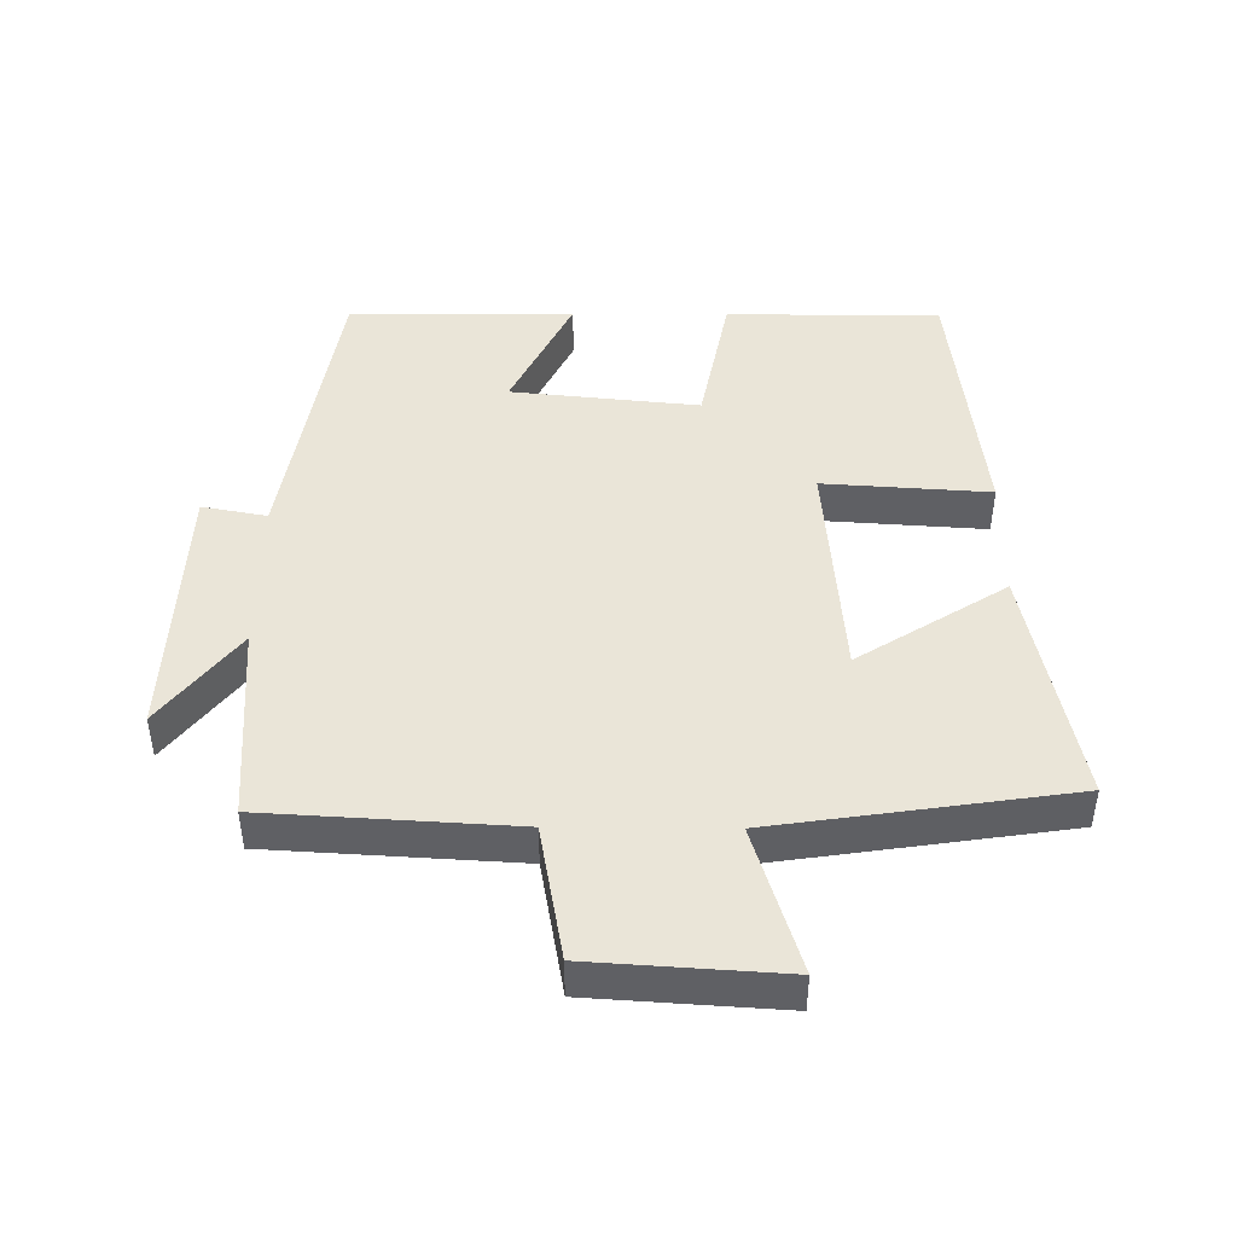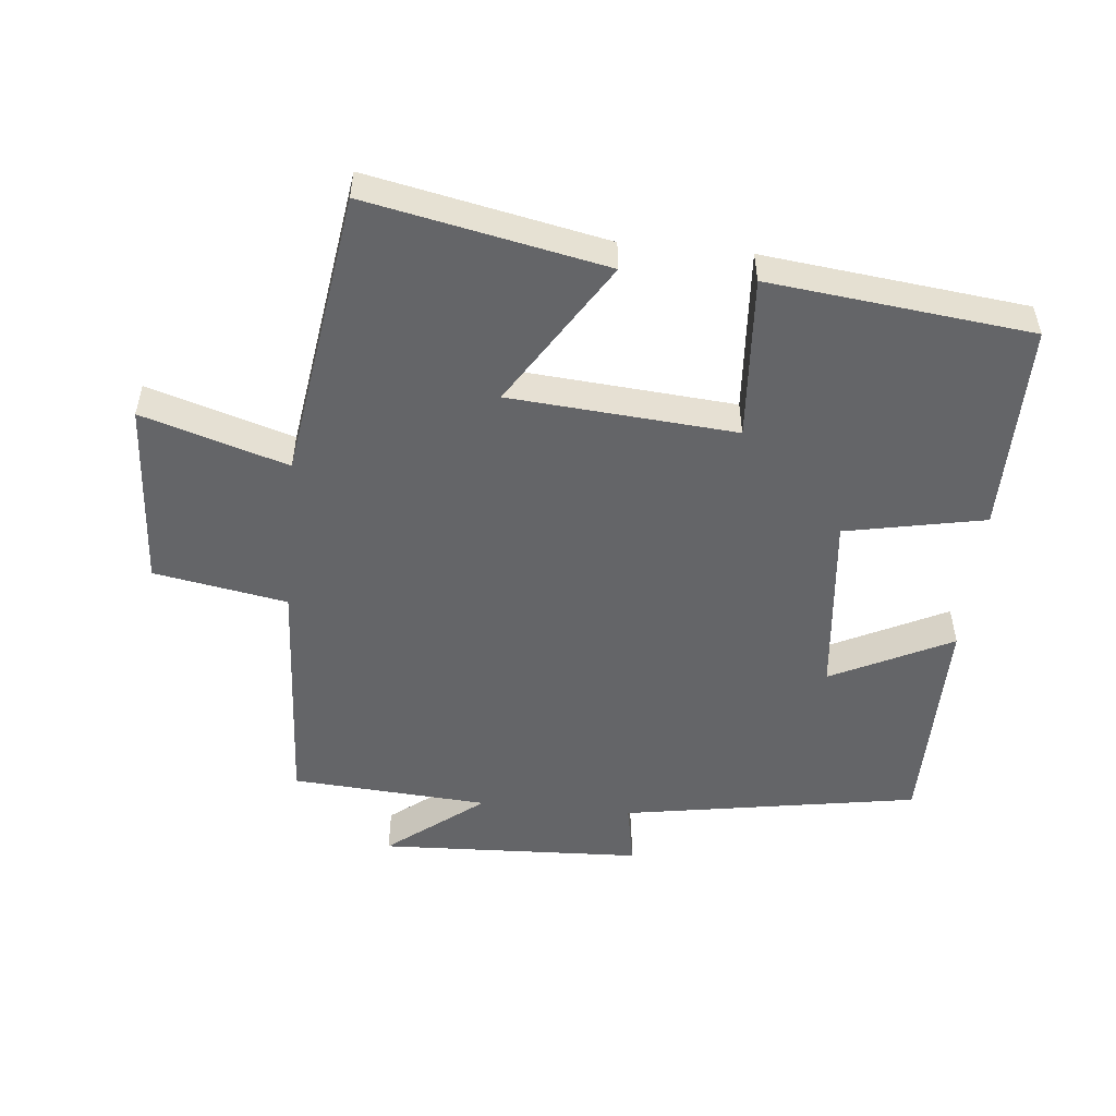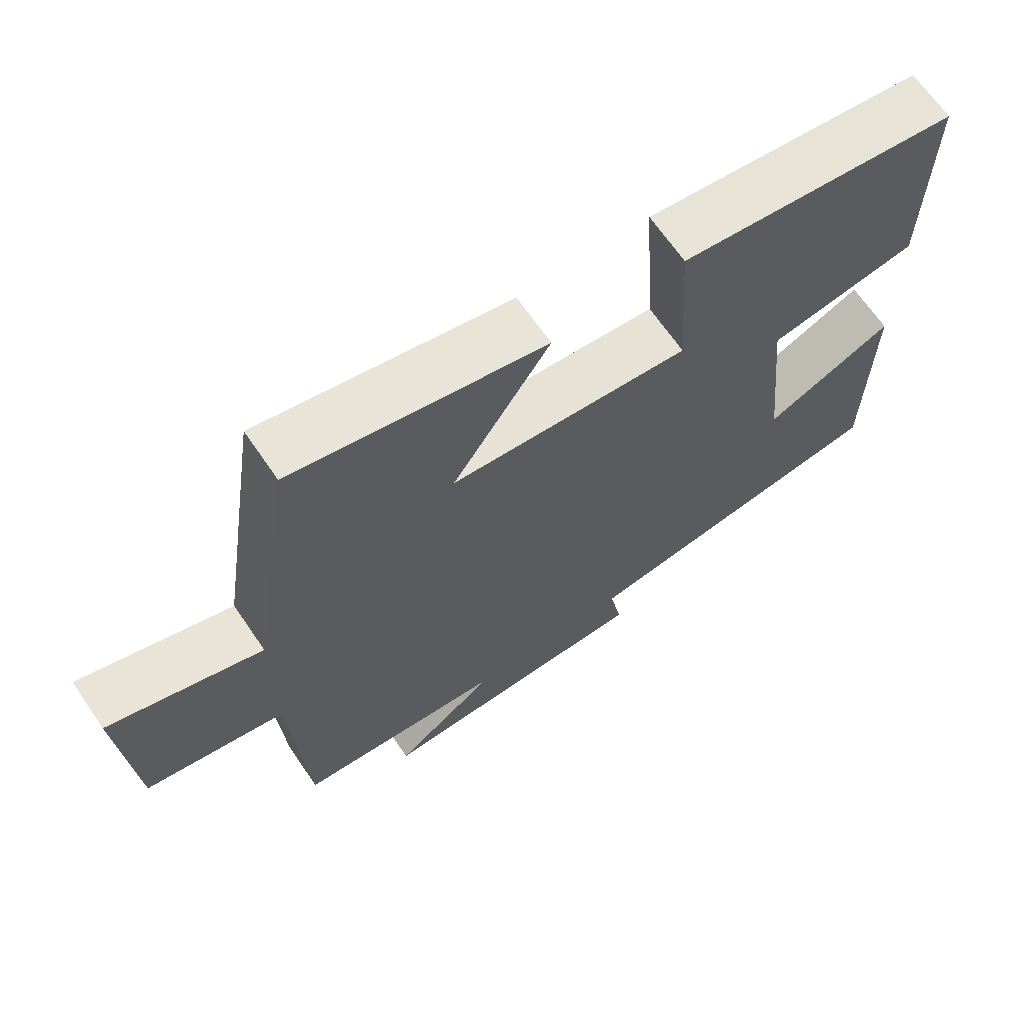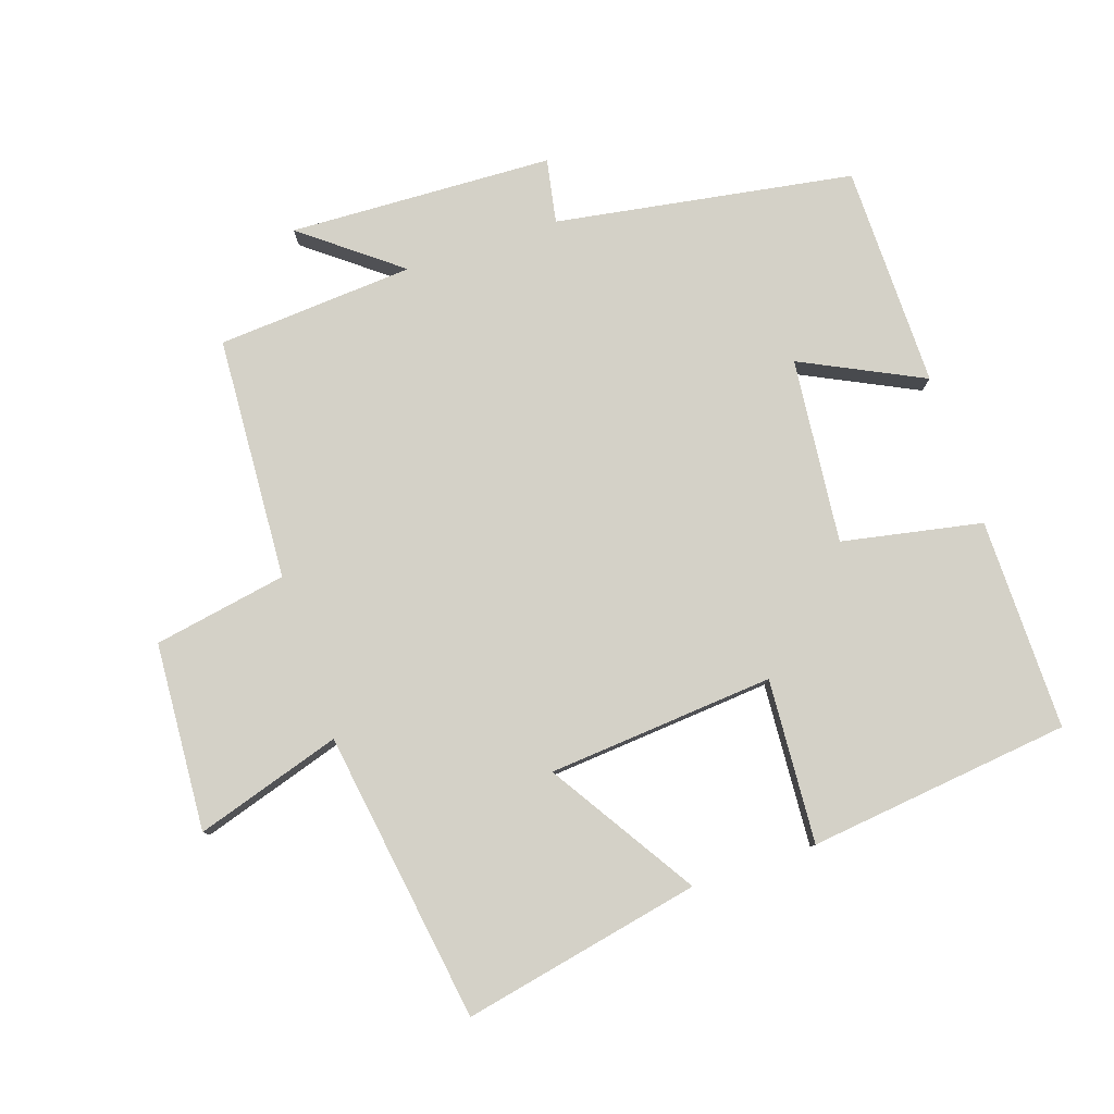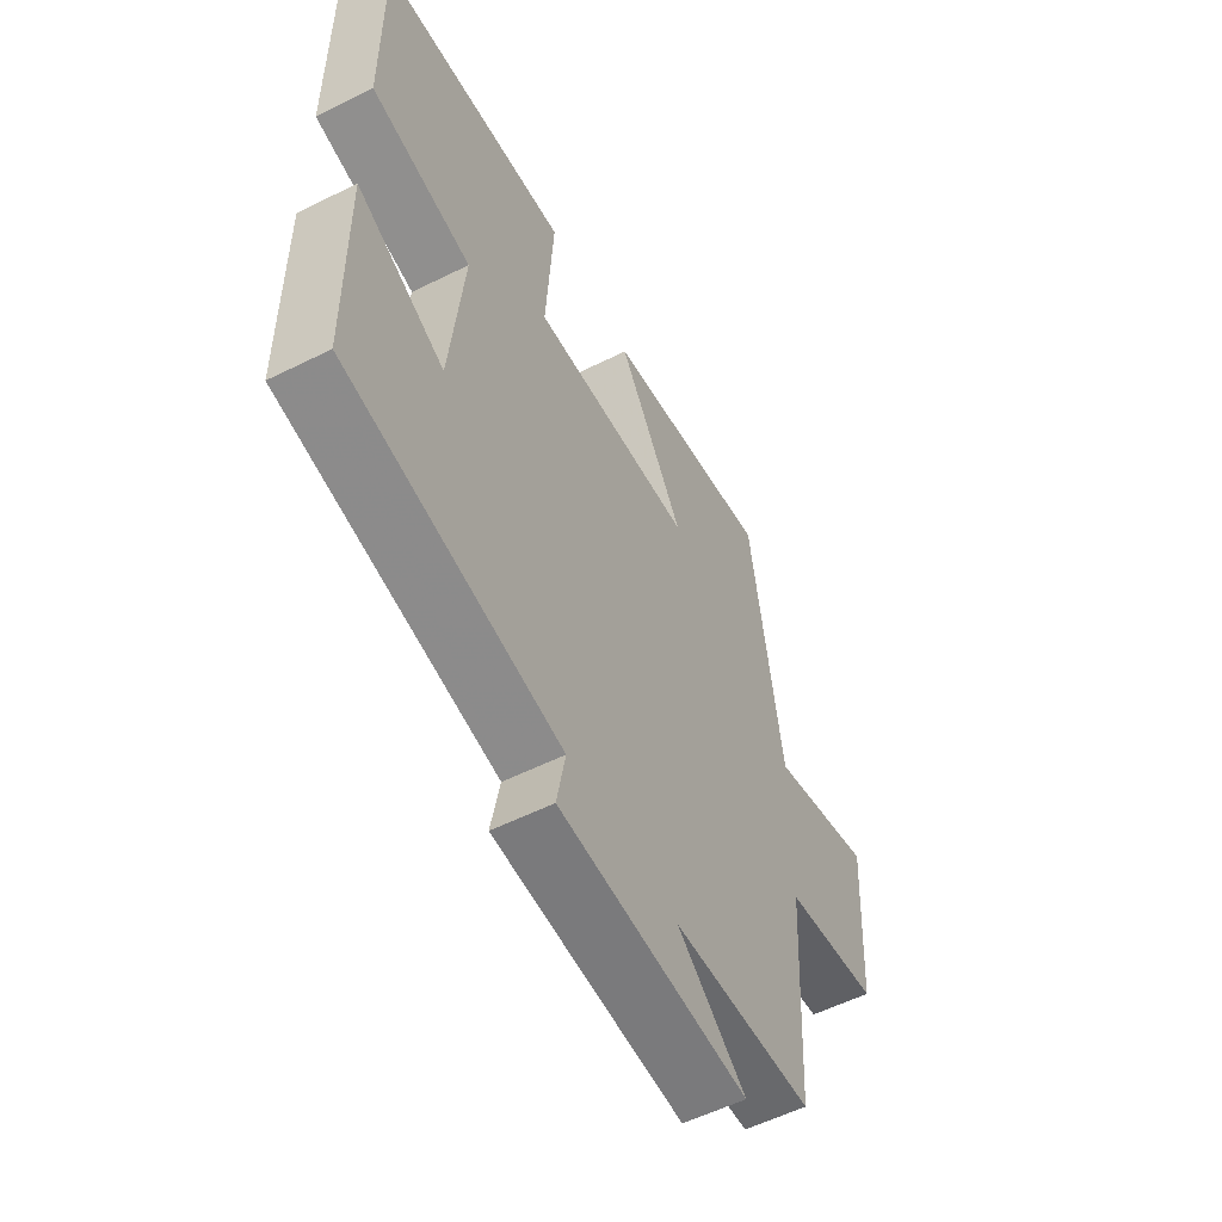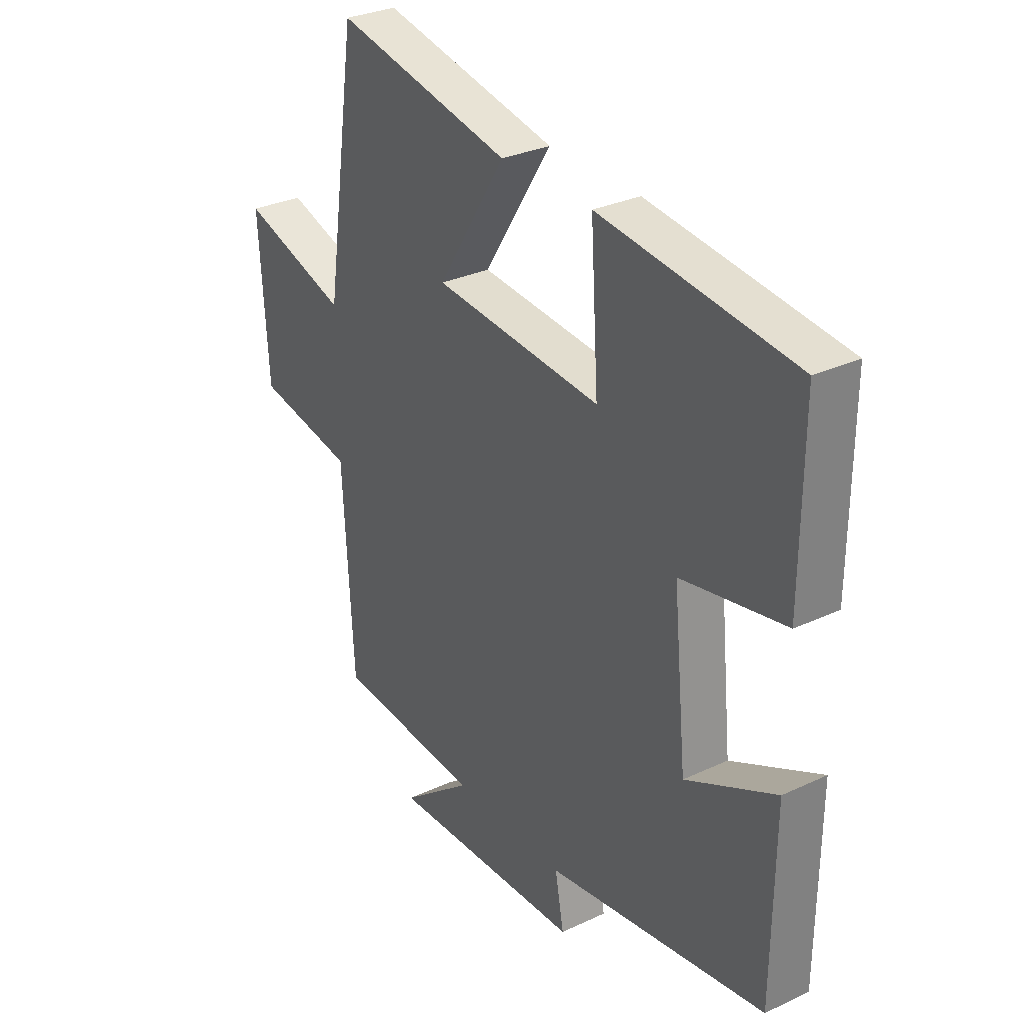
<metadata>
{"format":"obj","ext":"obj","renderer":"f3d","projection":"perspective","resolution":1024,"background":"white","views":[{"elev":45.1,"azim":-89.5,"up":"+Y"},{"elev":-51.6,"azim":-5.5,"up":"+Y"},{"elev":67.1,"azim":-34.3,"up":"+Z"},{"elev":79.8,"azim":-18.5,"up":"+Y"},{"elev":-56.3,"azim":117.5,"up":"+Z"},{"elev":30.4,"azim":55.9,"up":"+Z"}]}
</metadata>
<code>
v 0.502 0.07 0.454
v 0.5 0.07 0.137
v 0.29 0.07 0.096
v 0.318 0.07 -0.182
v 0.5 0.07 -0.093
v 0.497 0.07 -0.427
v 0.051 0.07 -0.5
v 0.069 0.07 -0.596
v -0.327 0.07 -0.612
v -0.183 0.07 -0.5
v -0.479 0.07 -0.479
v -0.5 0.07 -0.113
v -0.7 0.07 -0.077
v -0.718 0.07 0.205
v -0.5 0.07 0.137
v -0.435 0.07 0.573
v -0.078 0.07 0.5
v -0.216 0.07 0.282
v 0.124 0.07 0.254
v 0.108 0.07 0.5
v 0.502 0 0.454
v 0.5 0 0.137
v 0.29 0 0.096
v 0.318 0 -0.182
v 0.5 0 -0.093
v 0.497 0 -0.427
v 0.051 0 -0.5
v 0.069 0 -0.596
v -0.327 0 -0.612
v -0.183 0 -0.5
v -0.479 0 -0.479
v -0.5 0 -0.113
v -0.7 0 -0.077
v -0.718 0 0.205
v -0.5 0 0.137
v -0.435 0 0.573
v -0.078 0 0.5
v -0.216 0 0.282
v 0.124 0 0.254
v 0.108 0 0.5
f 1 2 3
f 20 1 3
f 19 20 3
f 18 19 3 4
f 15 16 17 18
f 15 18 4
f 14 15 4
f 13 14 4
f 12 13 4
f 10 11 12 4
f 7 8 9 10
f 6 7 10
f 5 6 10
f 4 5 10
f 23 22 21
f 23 21 40
f 23 40 39
f 24 23 39 38
f 38 37 36 35
f 24 38 35
f 24 35 34
f 24 34 33
f 24 33 32
f 24 32 31 30
f 30 29 28 27
f 30 27 26
f 30 26 25
f 30 25 24
f 1 21 22 2
f 2 22 23 3
f 3 23 24 4
f 4 24 25 5
f 5 25 26 6
f 6 26 27 7
f 7 27 28 8
f 8 28 29 9
f 9 29 30 10
f 10 30 31 11
f 11 31 32 12
f 12 32 33 13
f 13 33 34 14
f 14 34 35 15
f 15 35 36 16
f 16 36 37 17
f 17 37 38 18
f 18 38 39 19
f 19 39 40 20
f 20 40 21 1

</code>
